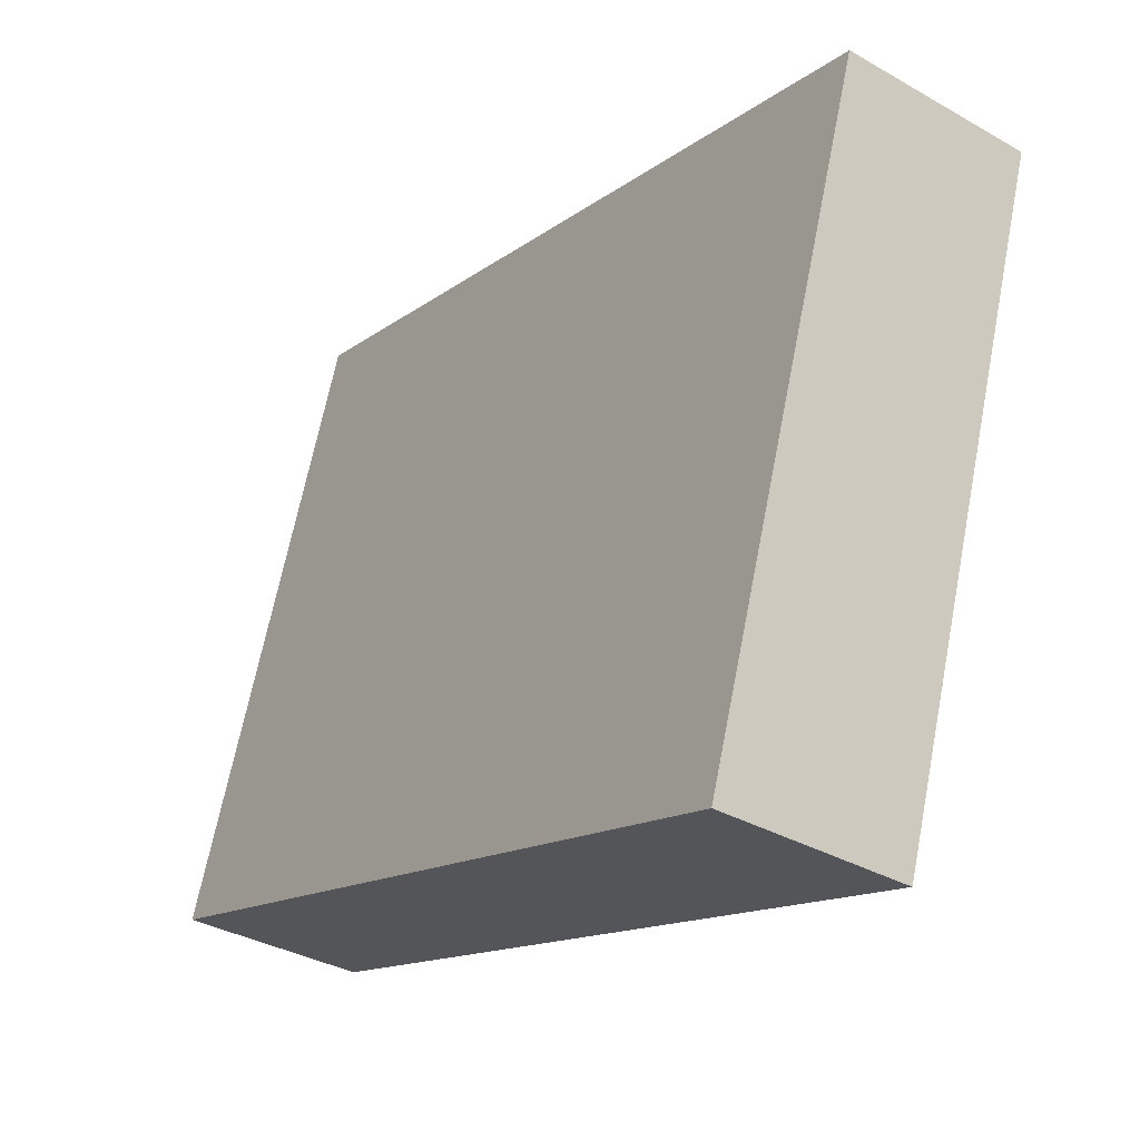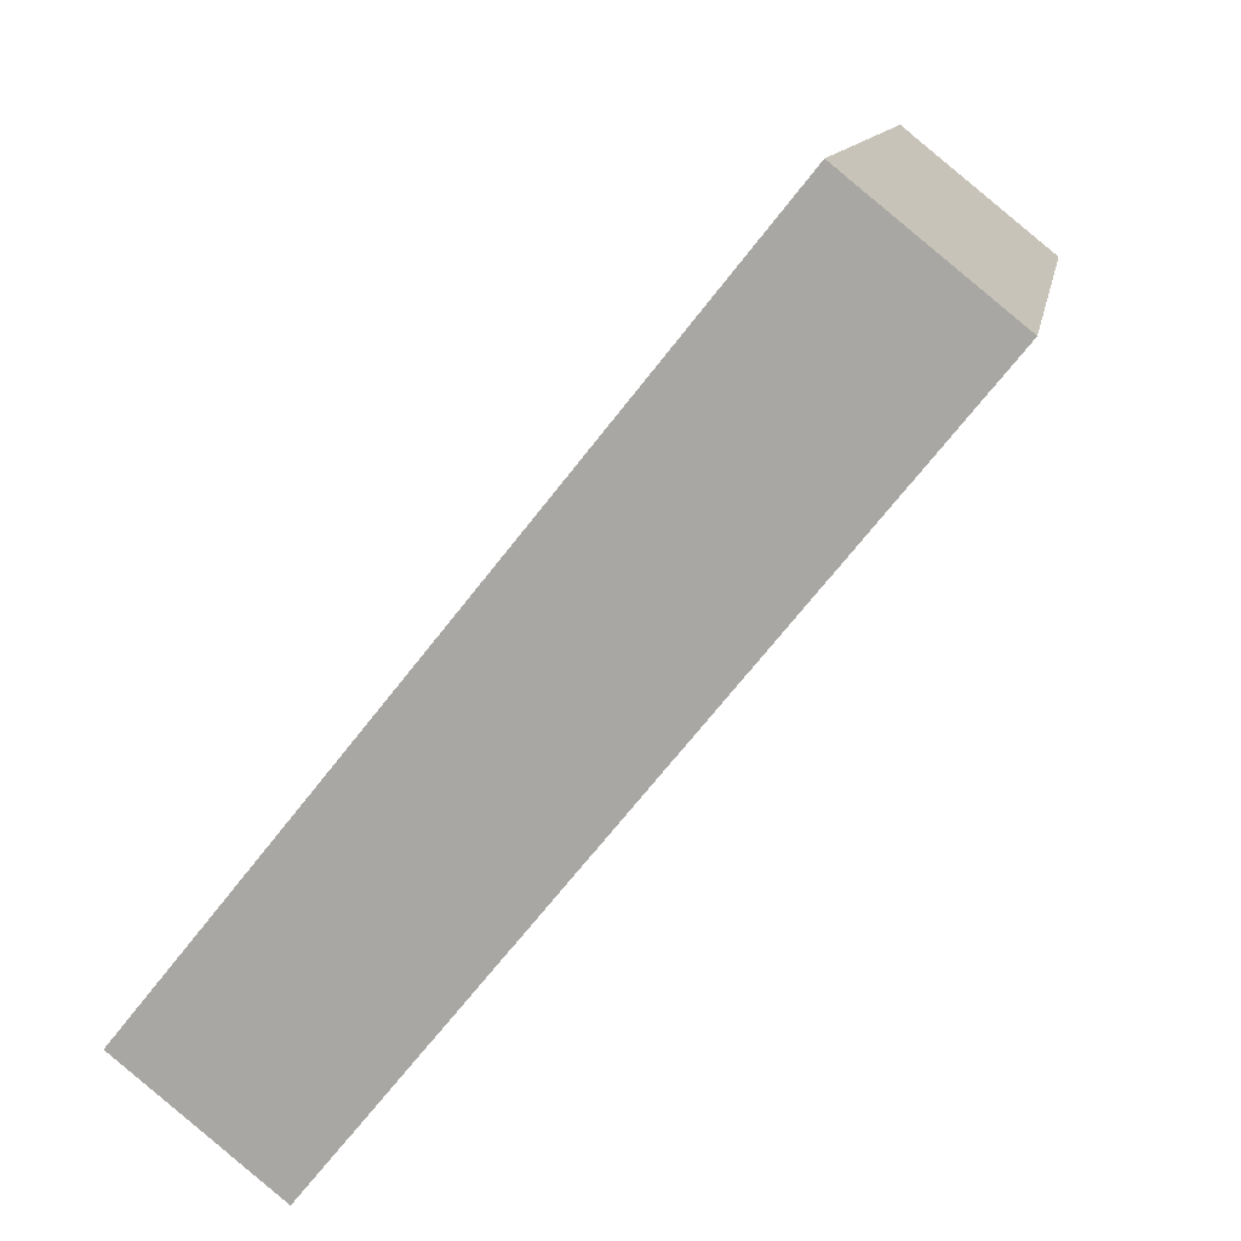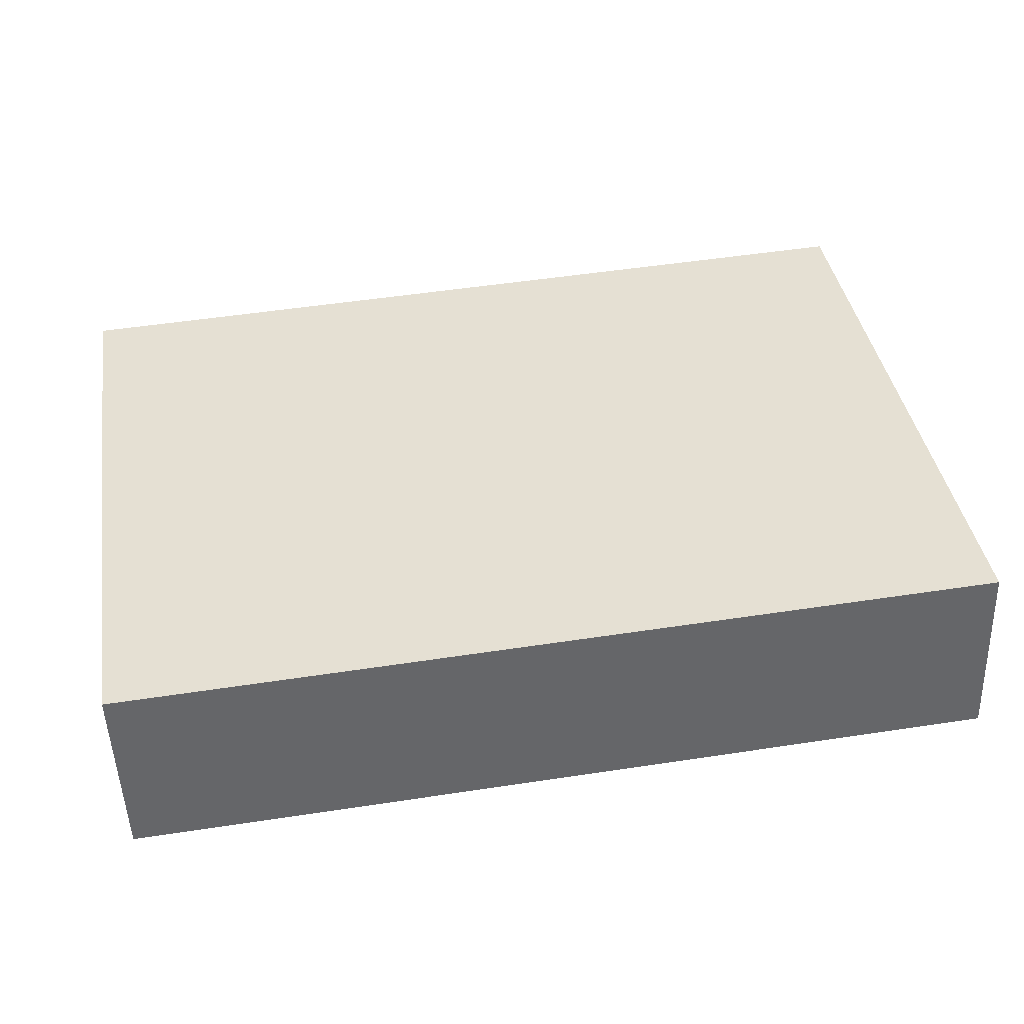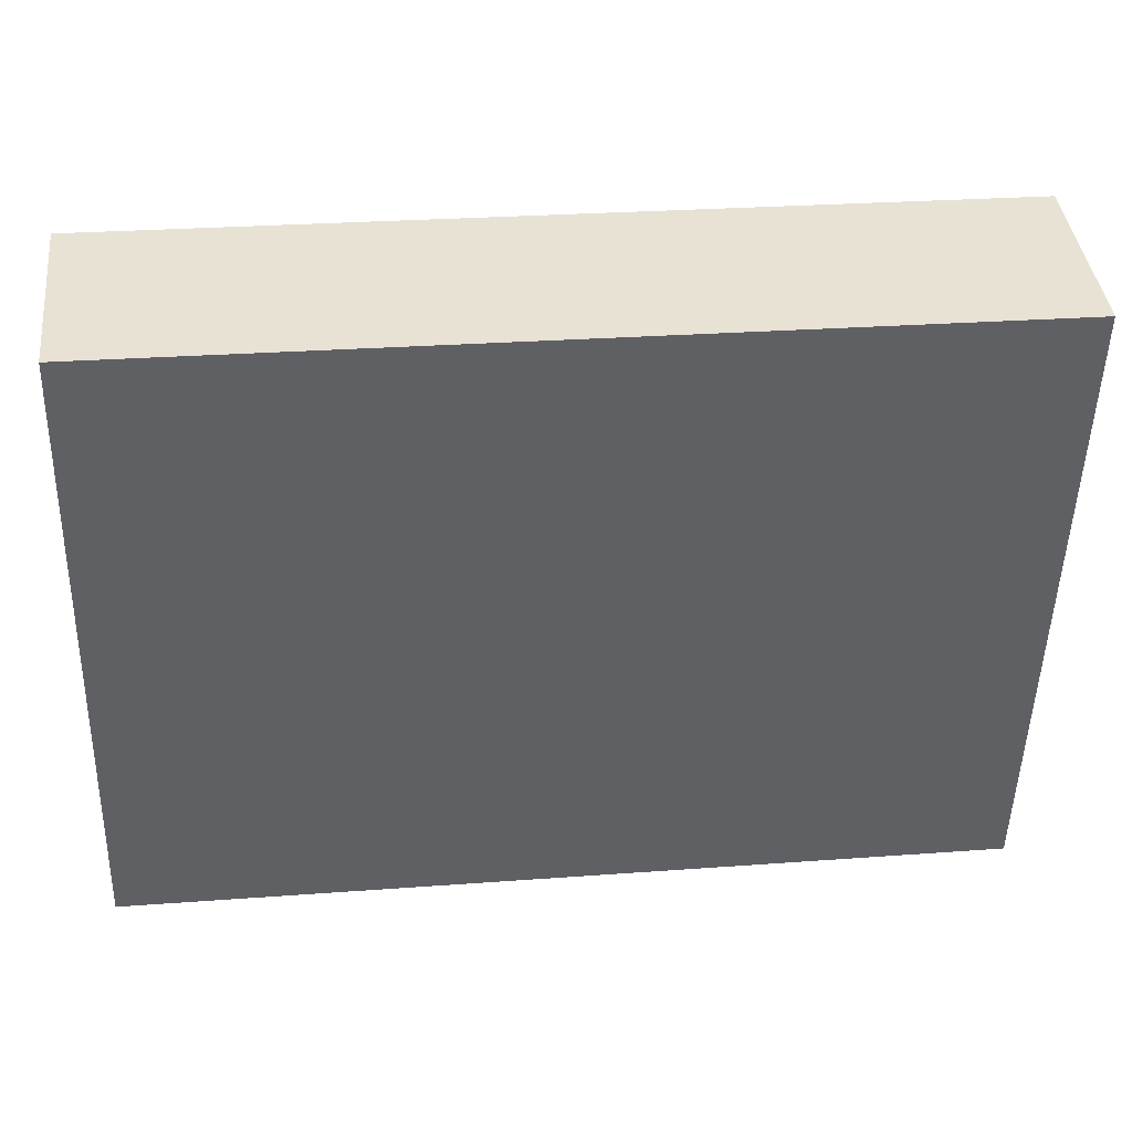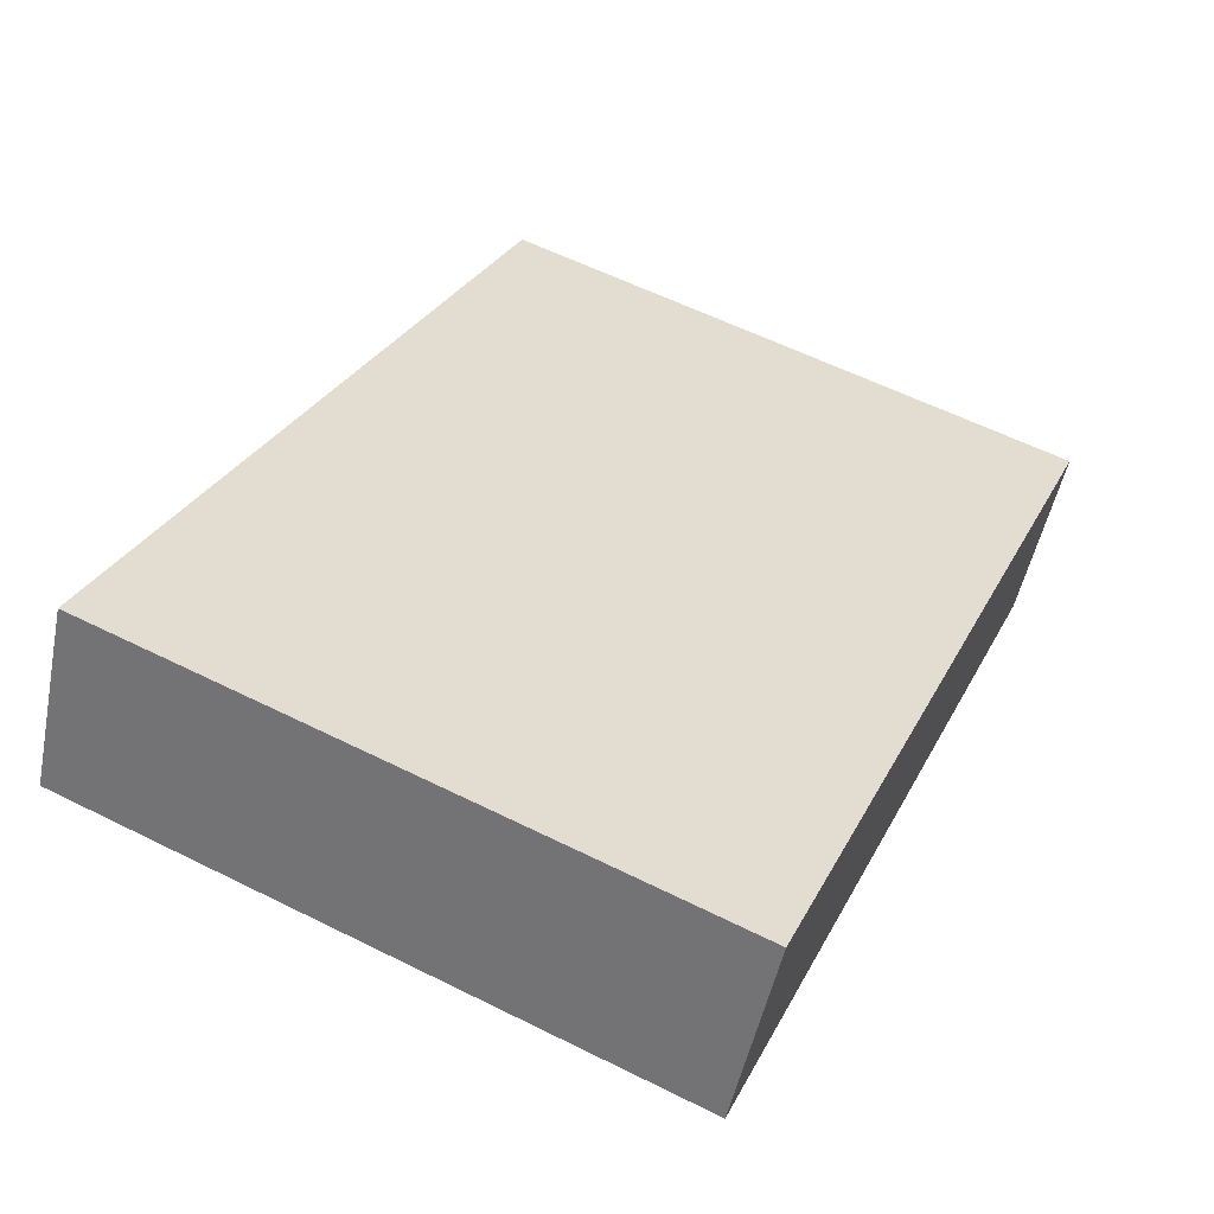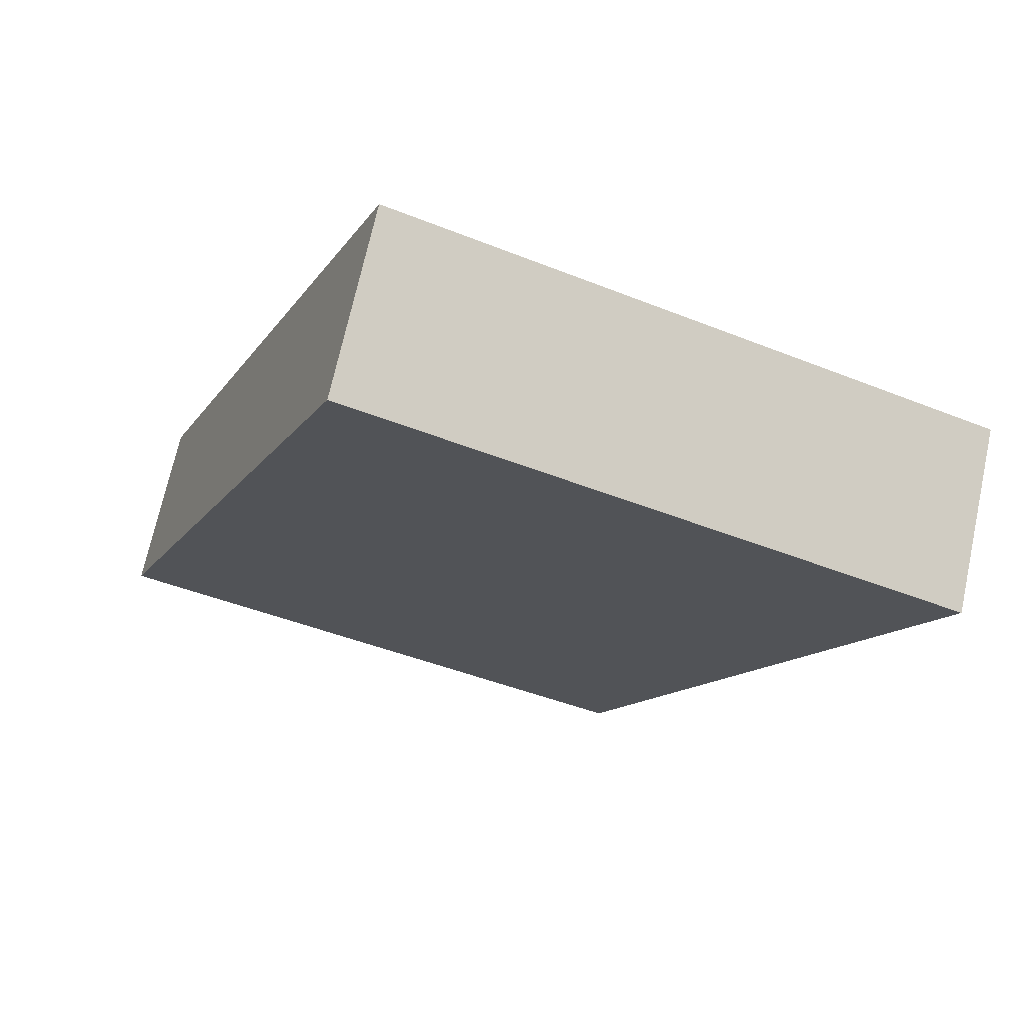
<metadata>
{"format":"obj","ext":"obj","renderer":"f3d","projection":"perspective","resolution":1024,"background":"white","views":[{"elev":-14.3,"azim":-123.0,"up":"+Z"},{"elev":-69.0,"azim":-127.9,"up":"+Z"},{"elev":52.3,"azim":170.7,"up":"+Y"},{"elev":27.0,"azim":-6.6,"up":"+Z"},{"elev":30.1,"azim":-66.7,"up":"+Y"},{"elev":-12.4,"azim":-110.6,"up":"+Y"}]}
</metadata>
<code>
v  -3.696 1.498 -12.51
v  -3.696 2.145 -15.24
v  0.1437 2.145 -15.24
v  0.1437 1.498 -12.51
v  -3.696 2.301 -12.32
v  0.1437 2.301 -12.32
v  0.1437 2.948 -15.05
v  -3.696 2.948 -15.05
g Box005
f 1 2 3
f 3 4 1
f 5 6 7
f 7 8 5
f 1 4 6
f 6 5 1
f 4 3 7
f 7 6 4
f 3 2 8
f 8 7 3
f 2 1 5
f 5 8 2

</code>
